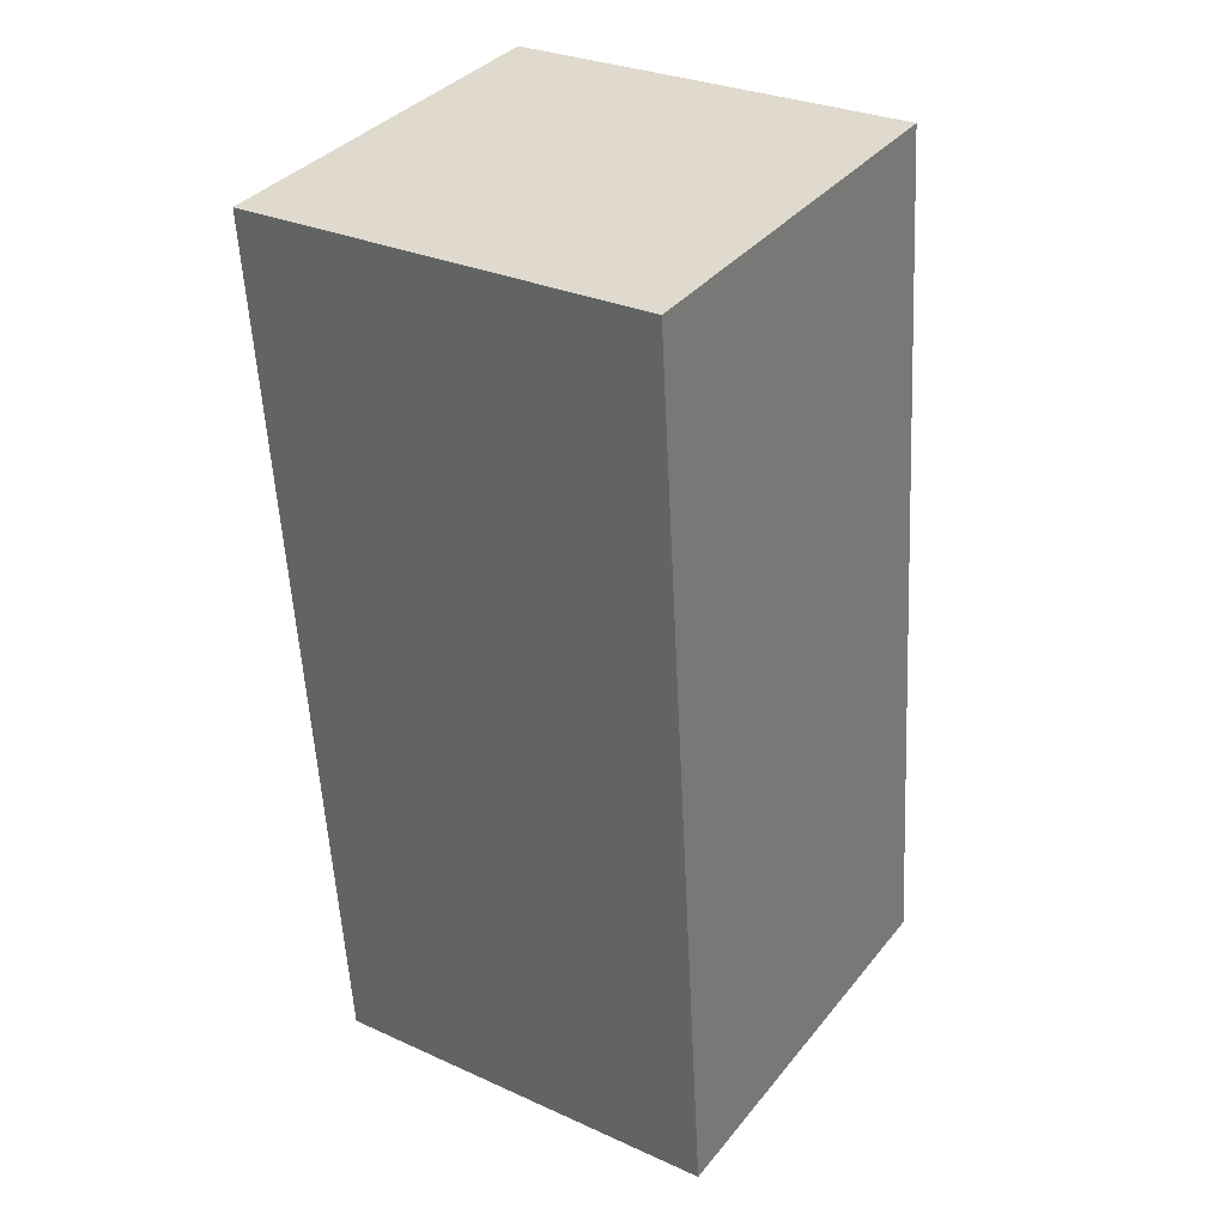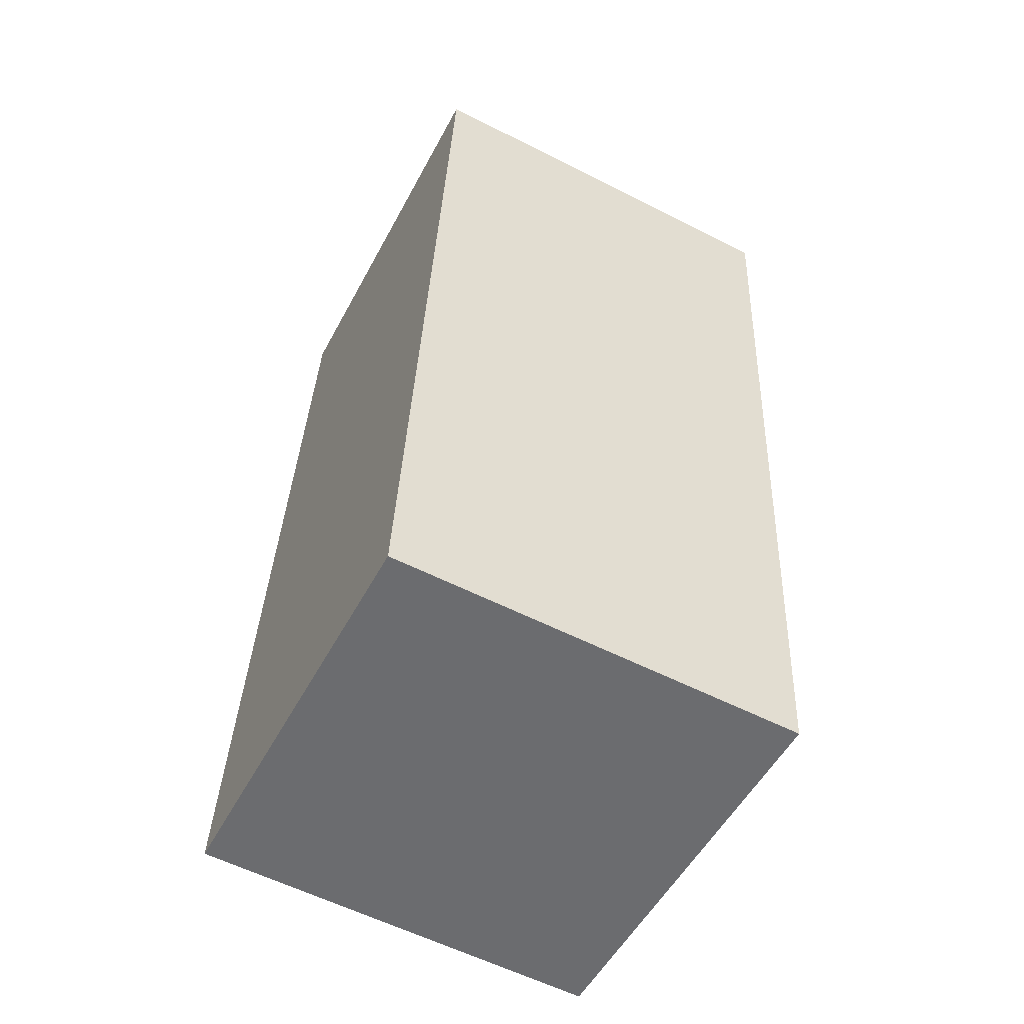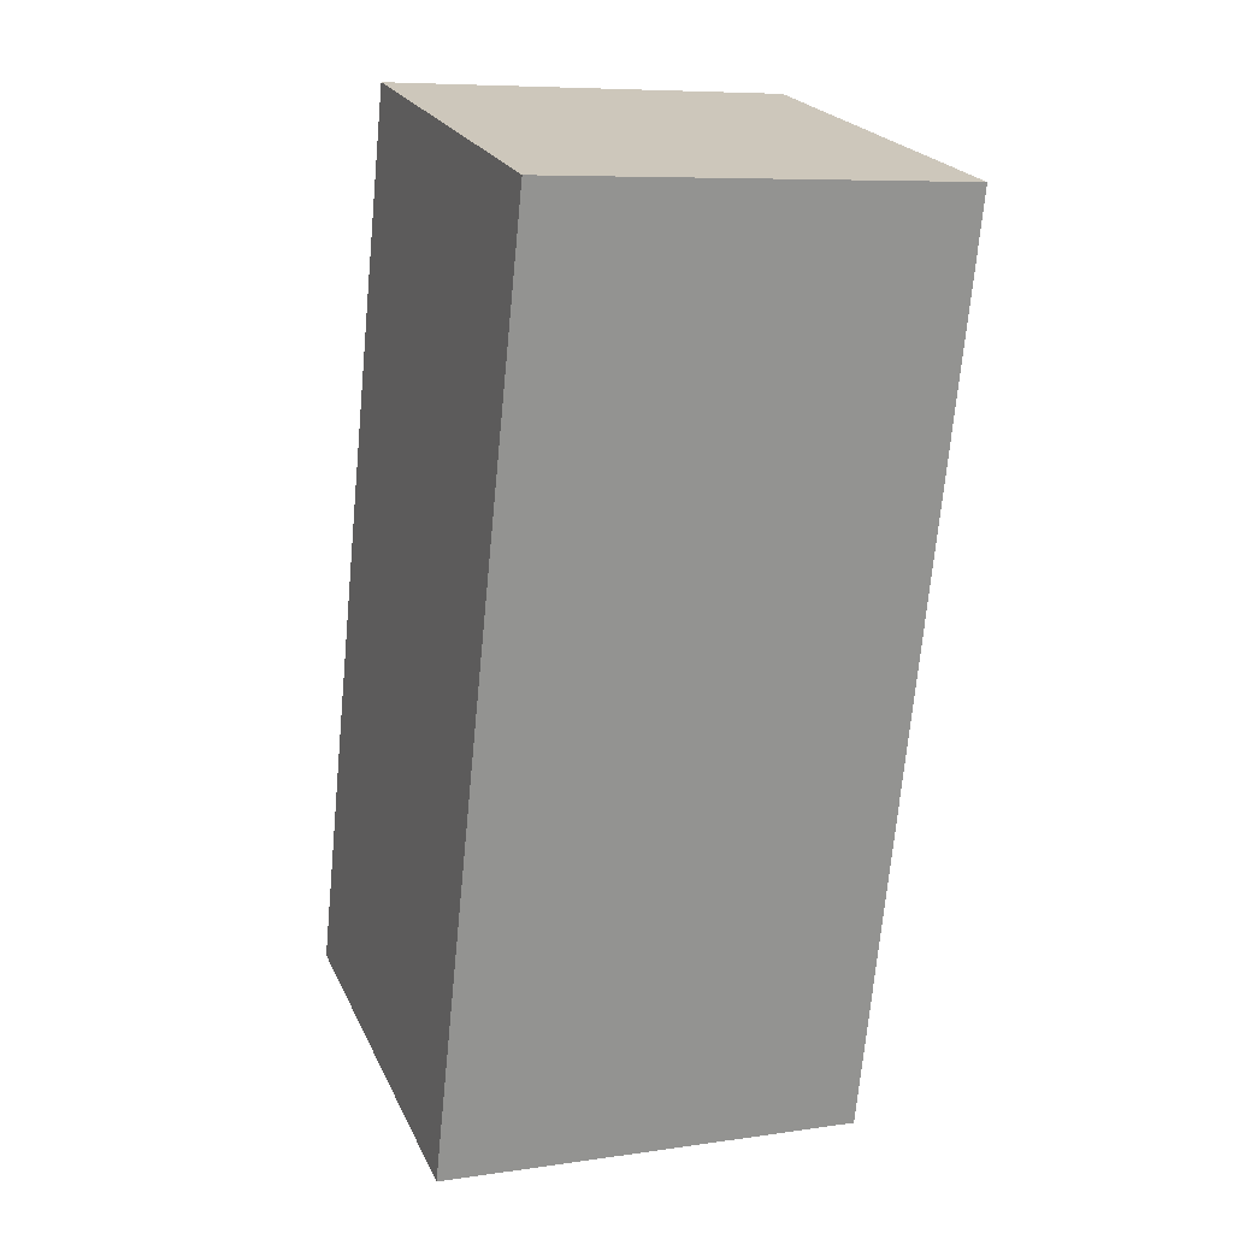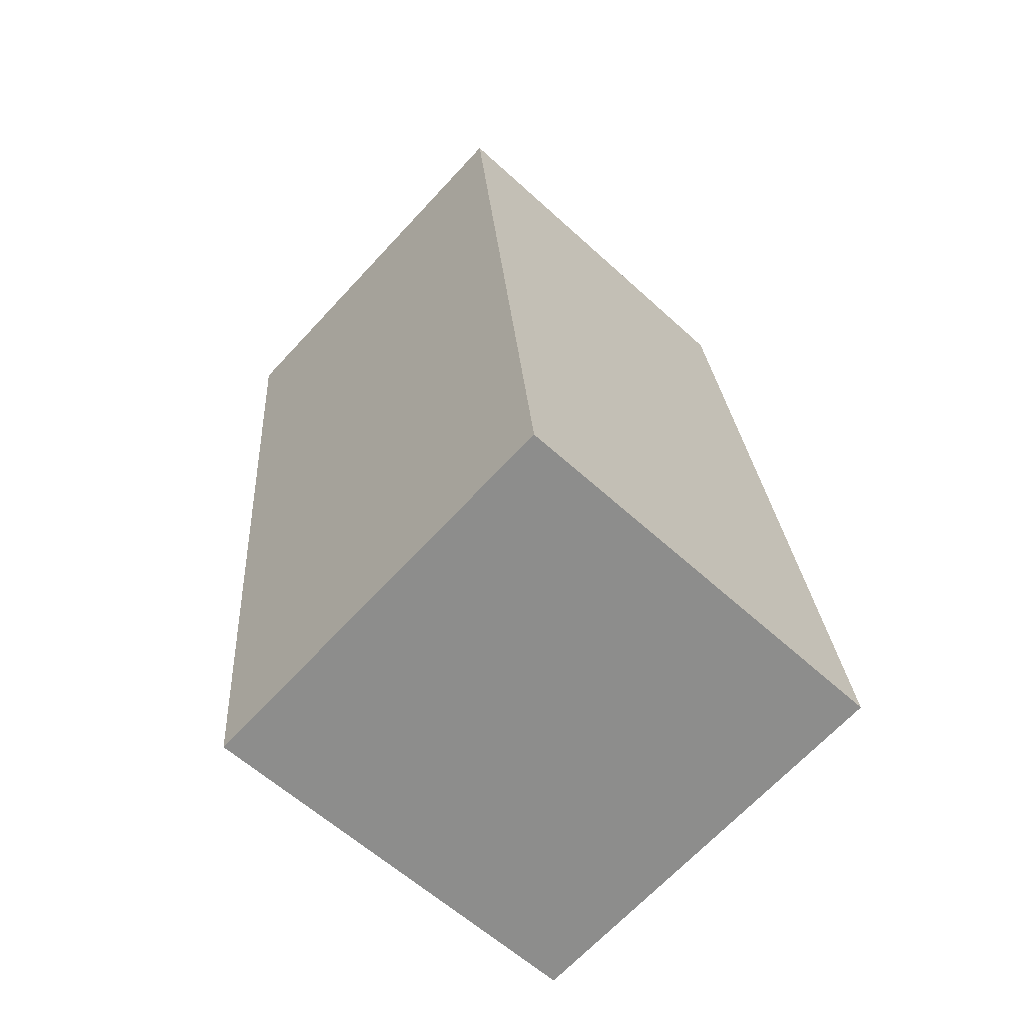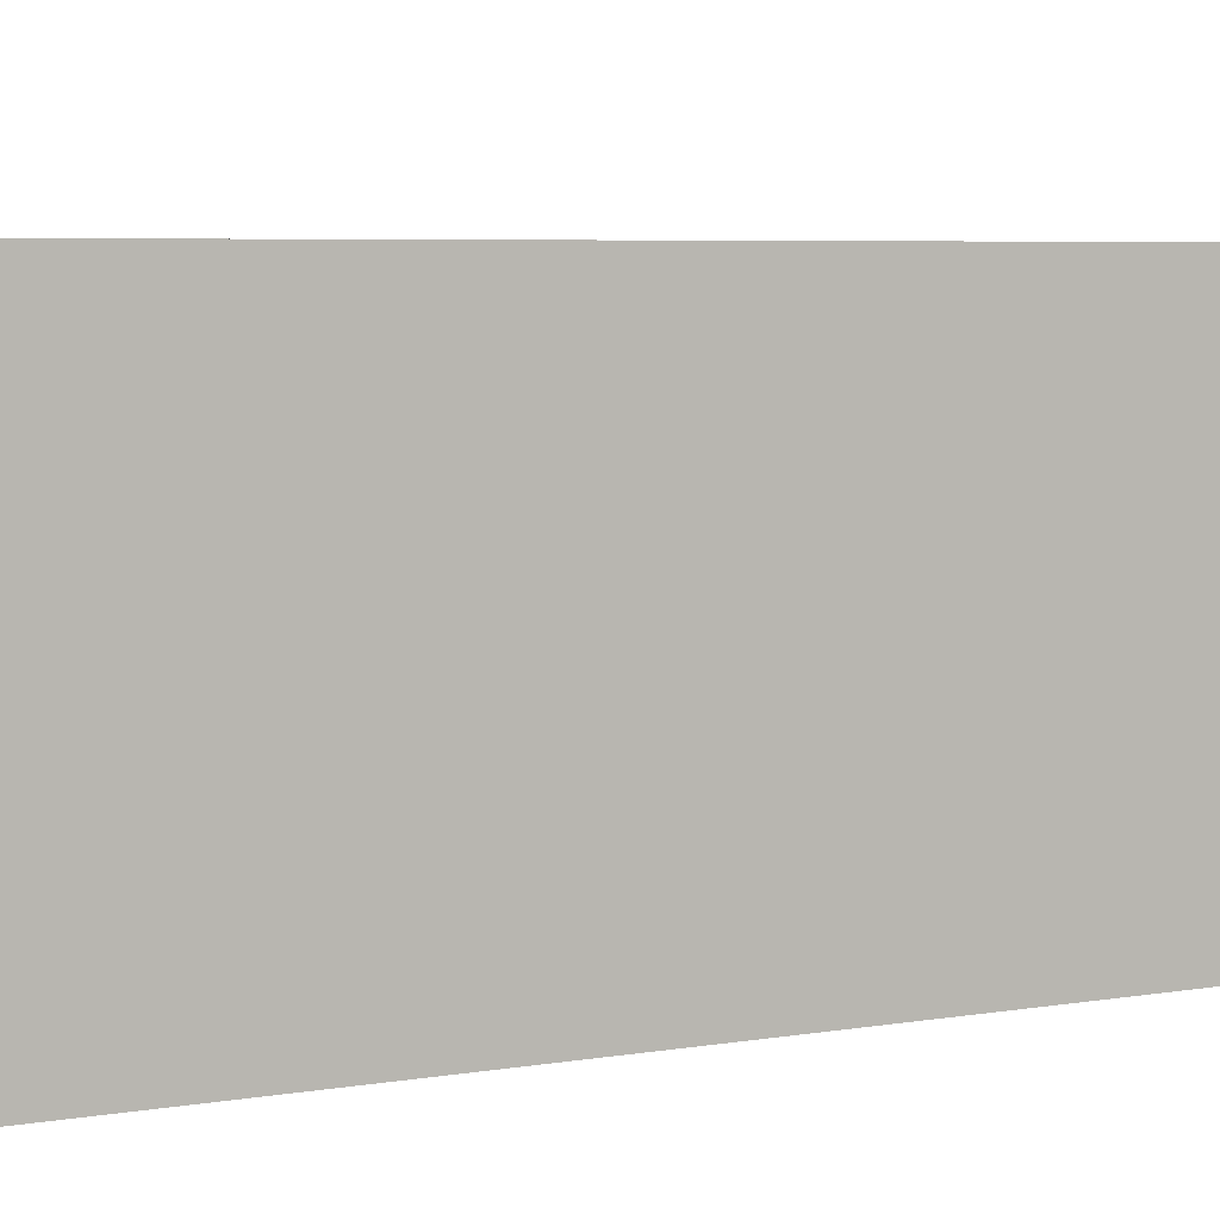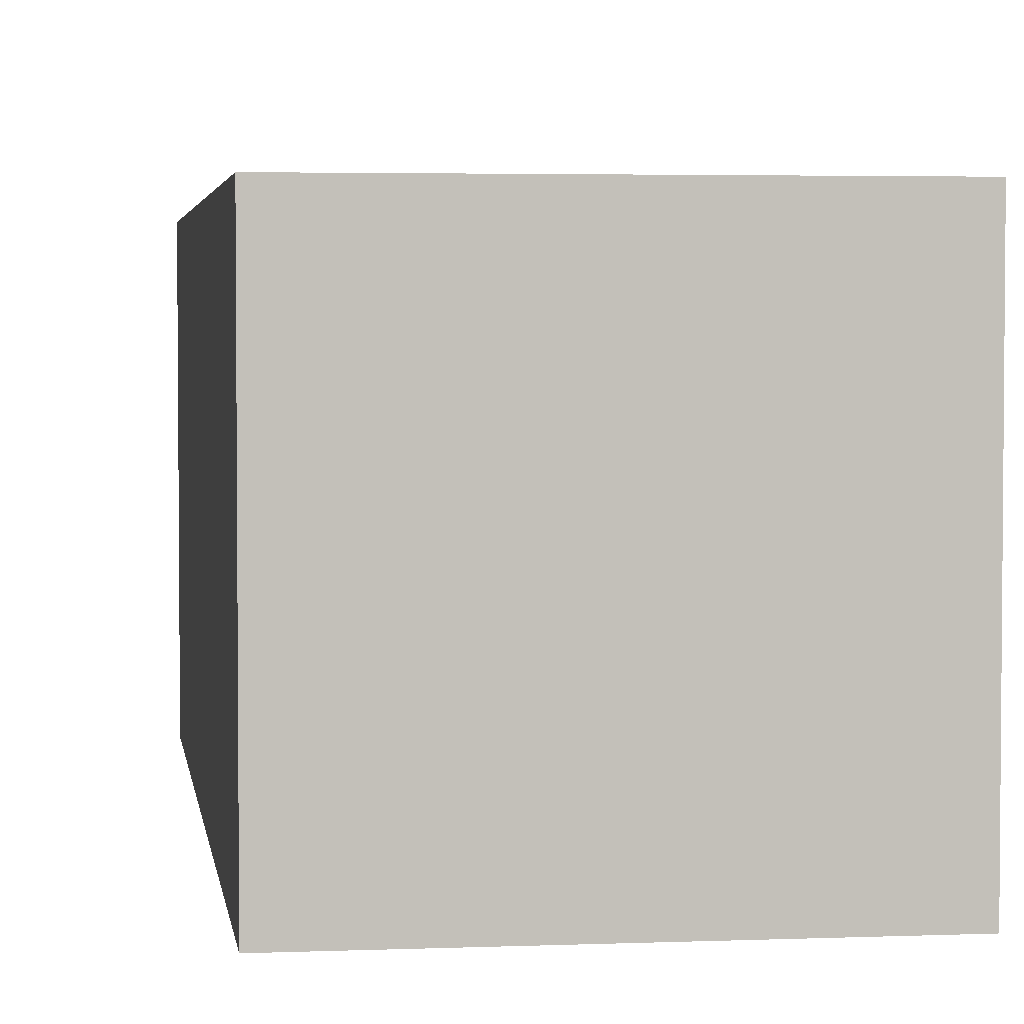
<metadata>
{"format":"obj","ext":"obj","renderer":"f3d","projection":"perspective","resolution":1024,"background":"white","views":[{"elev":29.7,"azim":123.5,"up":"+Z"},{"elev":-58.5,"azim":62.4,"up":"+Z"},{"elev":23.0,"azim":-20.2,"up":"+Z"},{"elev":-67.6,"azim":137.1,"up":"+Z"},{"elev":5.1,"azim":65.6,"up":"+Y"},{"elev":3.4,"azim":177.4,"up":"+Y"}]}
</metadata>
<code>
v  0 1.688 1.034e-16
v  2.025 1.688 3.53
v  1.692 1.688 -0.153
v  0.39 1.688 3.678
v  2.025 -2.161e-16 3.53
v  1.692 9.369e-18 -0.153
v  0 0 0
v  0.39 -2.252e-16 3.678
g defaultobject
f 1 2 3
f 2 1 4
f 5 3 2
f 3 5 6
f 6 1 3
f 1 6 7
f 7 4 1
f 4 7 8
f 8 2 4
f 2 8 5
f 5 7 6
f 7 5 8

</code>
